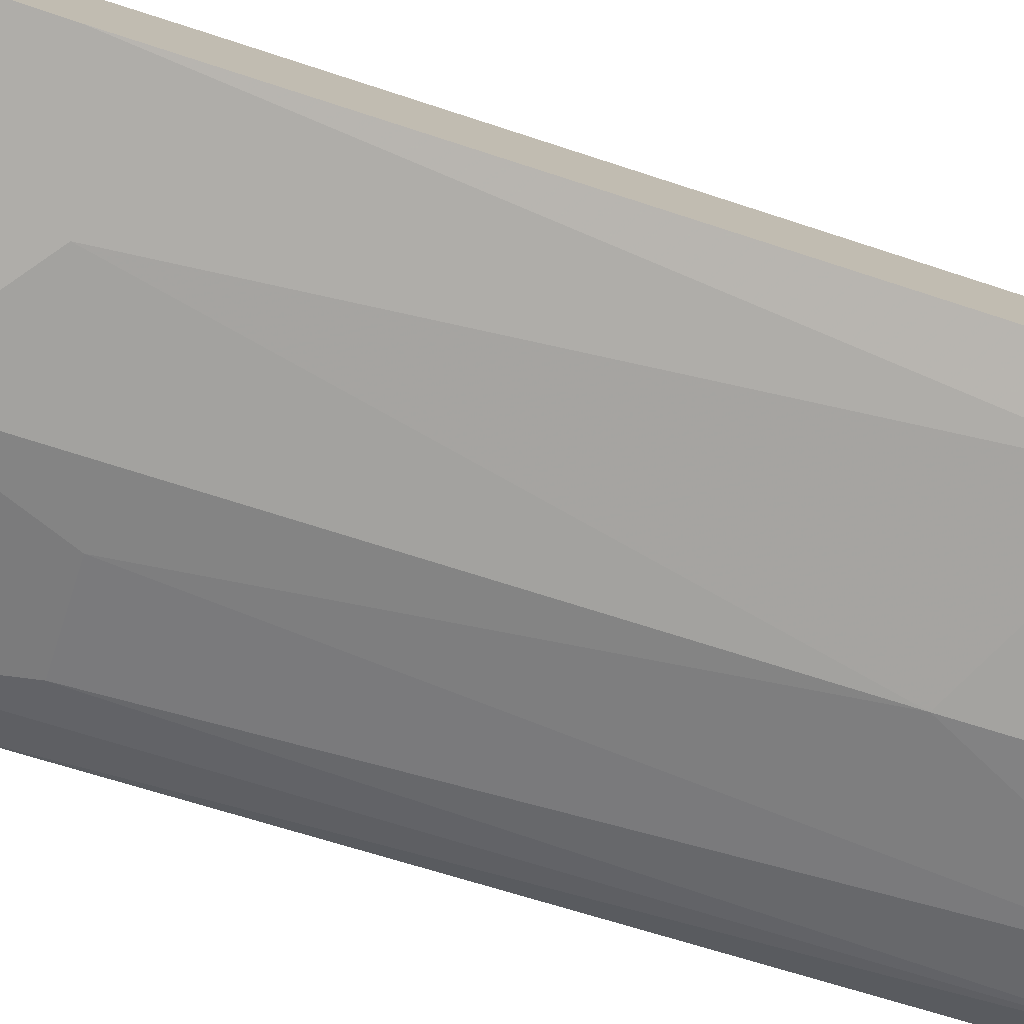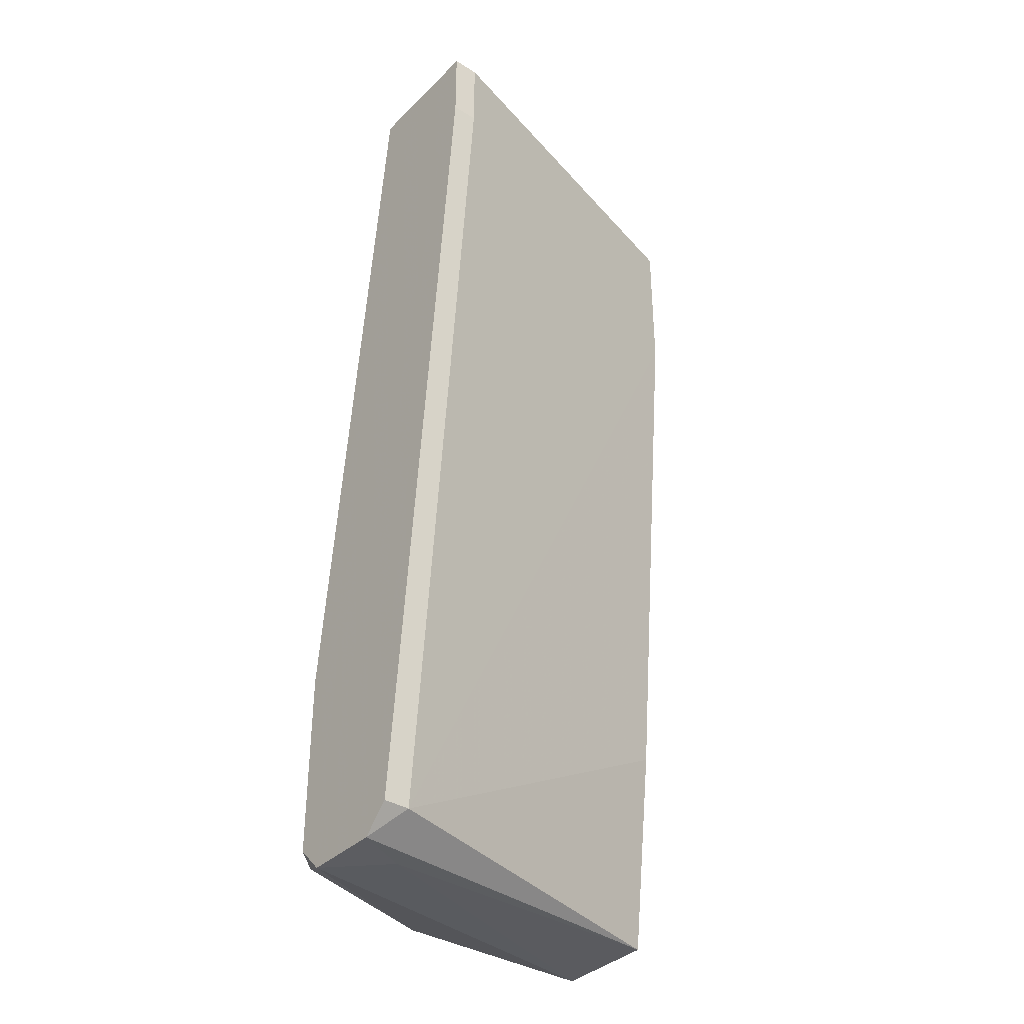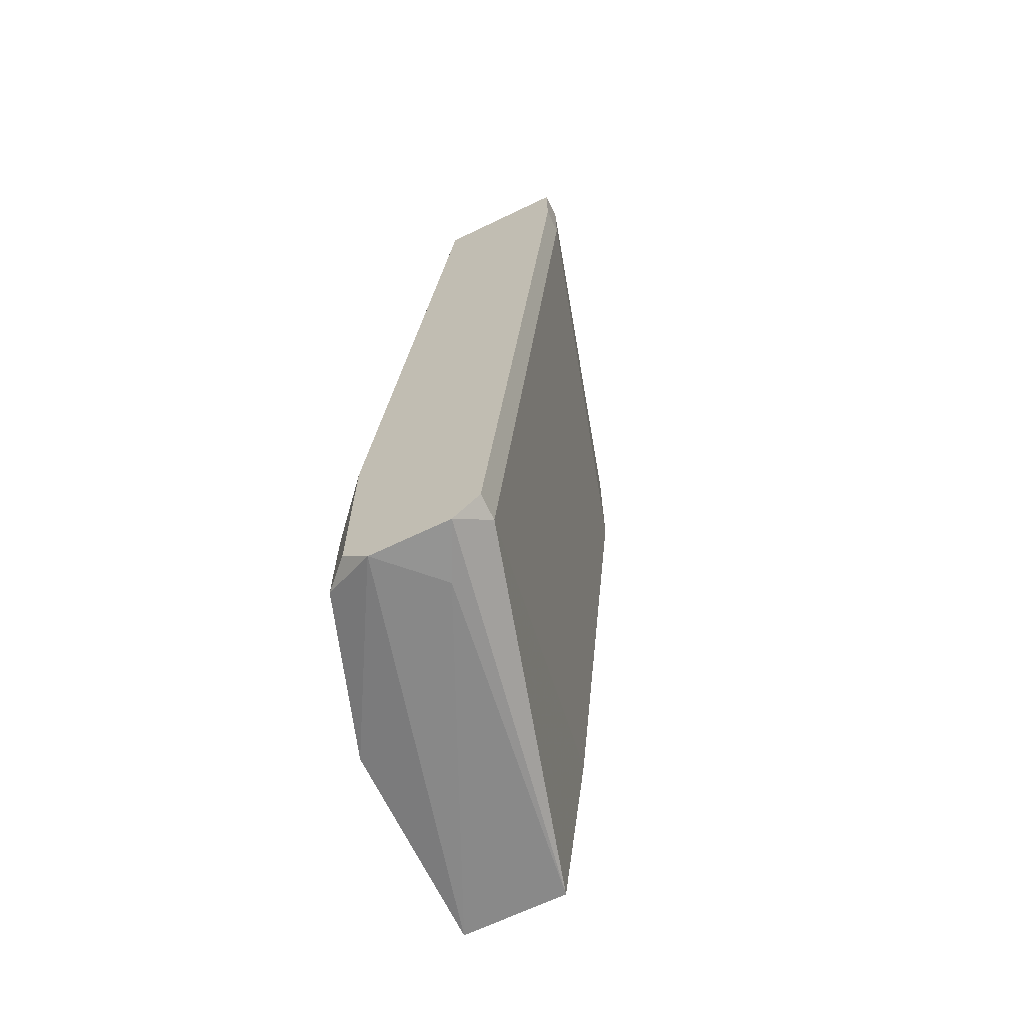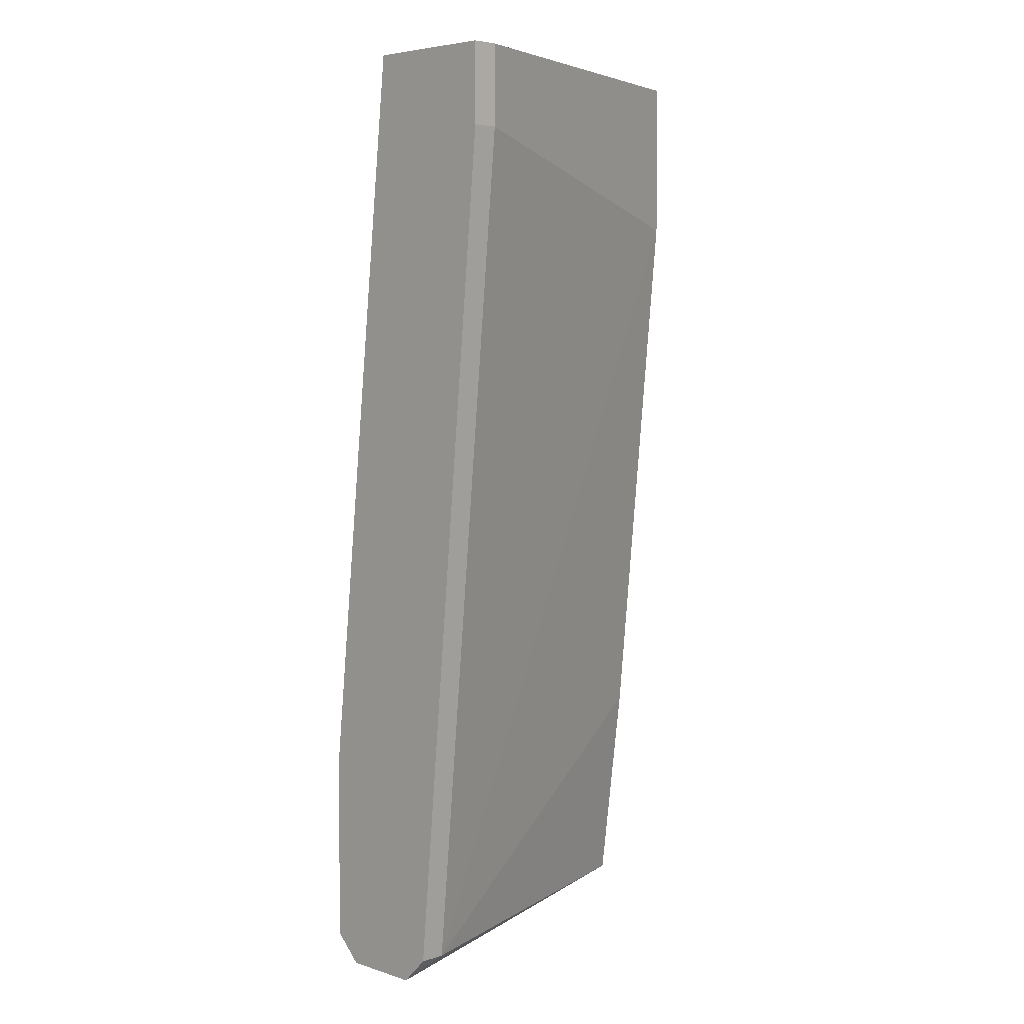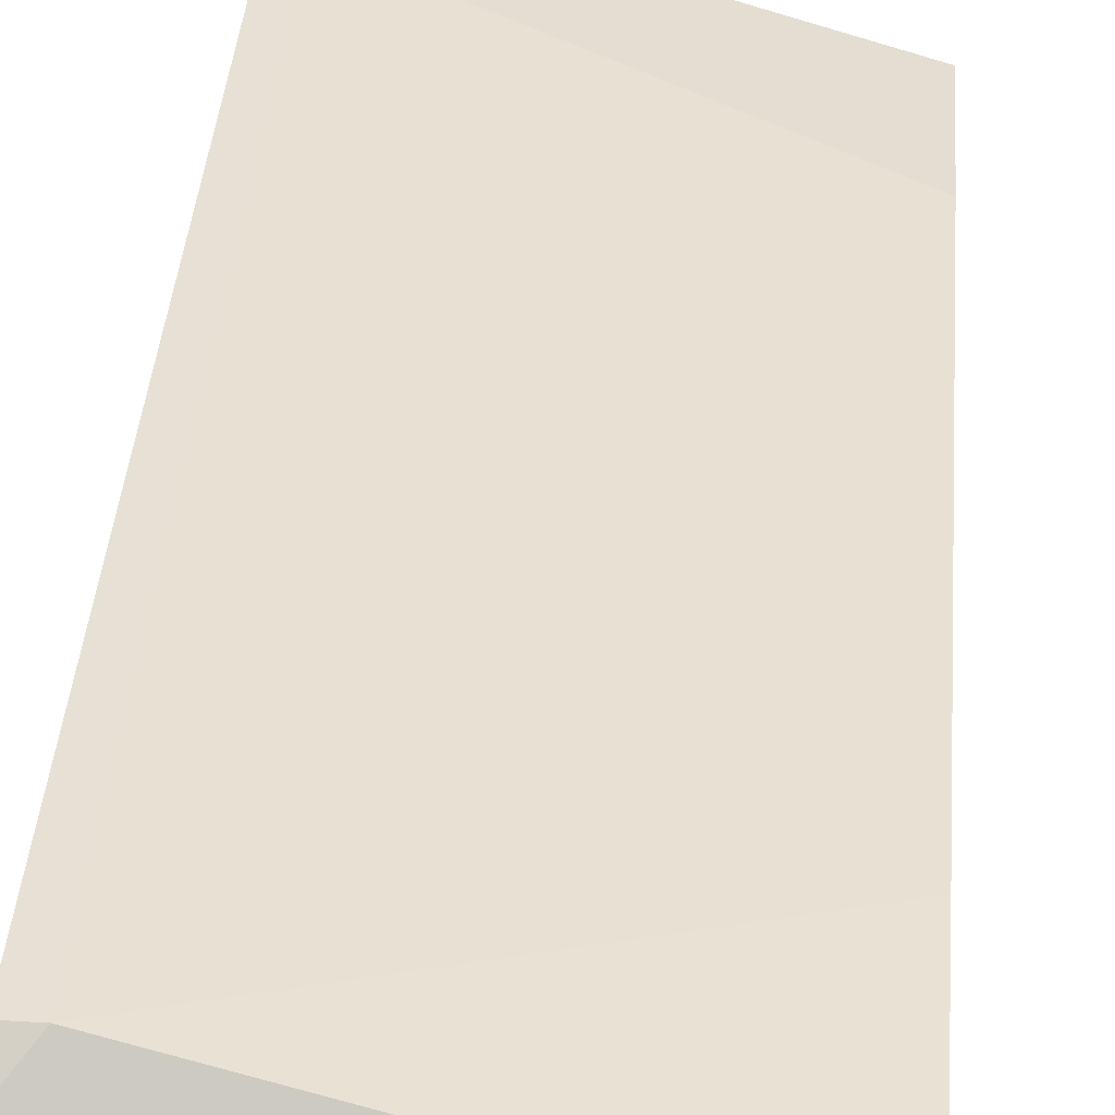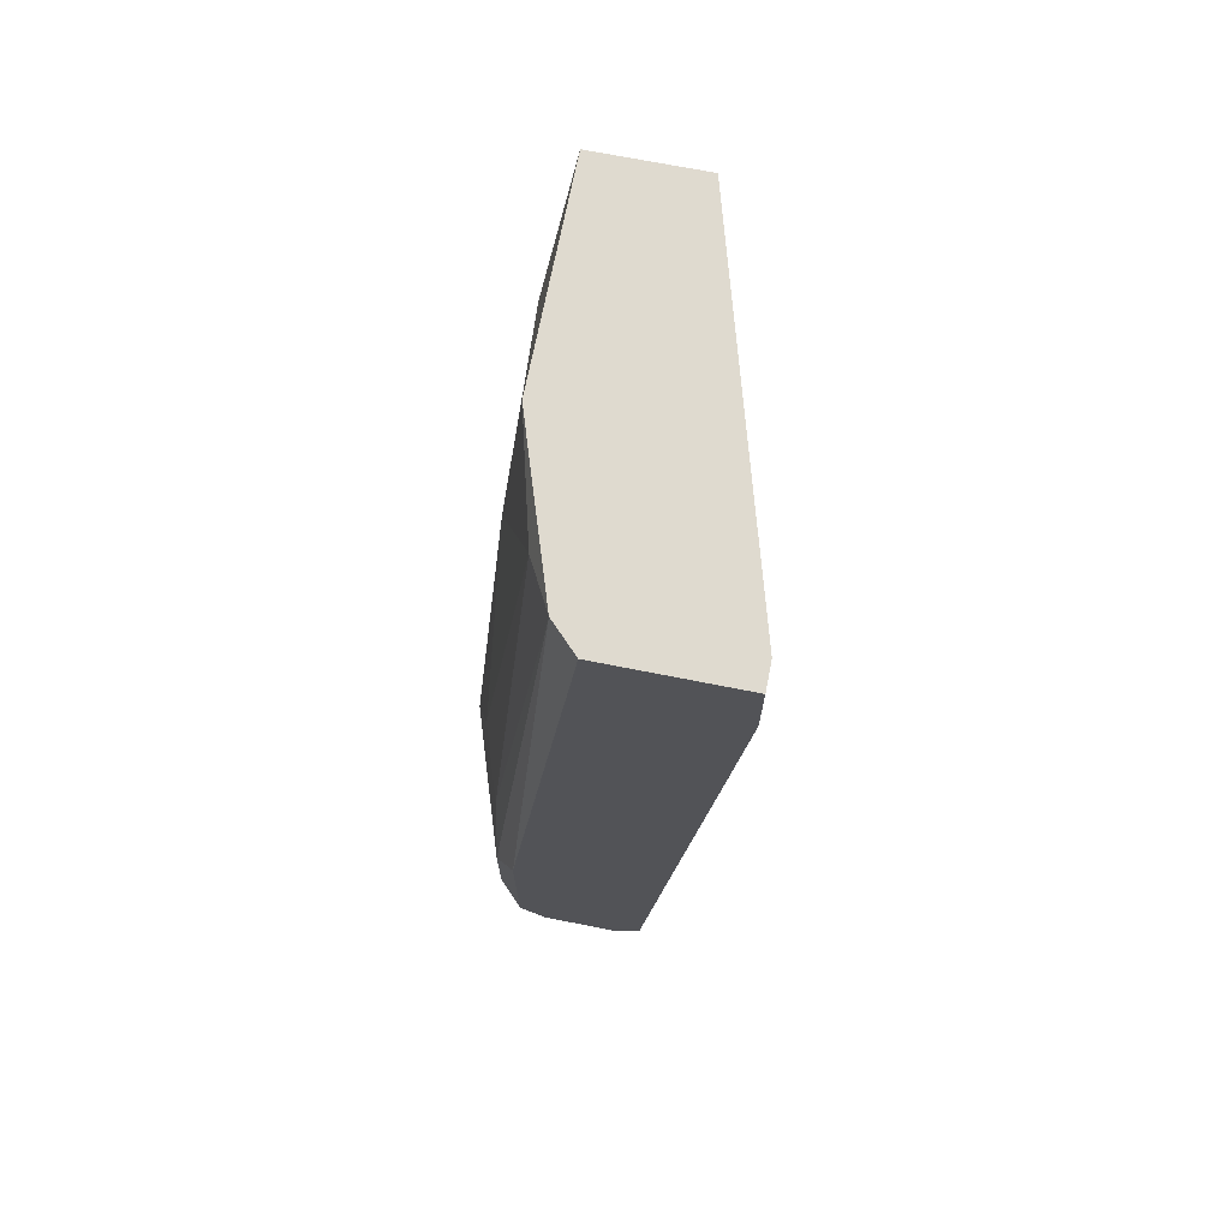
<metadata>
{"format":"obj","ext":"obj","renderer":"f3d","projection":"perspective","resolution":1024,"background":"white","views":[{"elev":-77.4,"azim":71.5,"up":"+Z"},{"elev":-36.5,"azim":-38.6,"up":"+Y"},{"elev":-67.0,"azim":-64.3,"up":"+Y"},{"elev":5.1,"azim":-45.5,"up":"+Y"},{"elev":34.2,"azim":4.5,"up":"+Z"},{"elev":70.9,"azim":-78.8,"up":"+Y"}]}
</metadata>
<code>
v -0.009477 -0.01027 -0.02936
v -0.009477 -0.02005 -0.02544
v -0.006543 -0.01027 -0.03034
v 0.001283 0.0093 -0.02936
v -0.01046 0.01518 -0.02642
v -0.01046 0.01518 -0.02055
v -0.01046 -0.01516 -0.02936
v -0.01046 -0.01907 -0.02349
v -0.01046 -0.01907 -0.02936
v -0.01046 0.01224 -0.02055
v 0.003242 -0.01125 -0.02642
v 0.003242 0.01518 -0.02838
v 0.003242 0.01518 -0.02447
v 0.003242 -0.01907 -0.03132
v 0.003242 -0.01907 -0.0274
v 0.003242 -0.0132 -0.03132
v 0.003242 0.007341 -0.02936
v 0.003242 0.0093 -0.02447
v -0.01144 0.01518 -0.02544
v -0.01144 0.01518 -0.02055
v -0.01144 -0.01907 -0.02349
v -0.01144 -0.01907 -0.02838
v -0.01144 0.01224 -0.02055
v -0.01144 -0.01222 -0.02838
v -0.01144 -0.02005 -0.0274
v -0.01144 -0.02005 -0.02447
v -0.004586 0.01518 -0.02838
v -0.004586 -0.01516 -0.03132
v -0.004586 -0.01907 -0.03132
v -0.004586 0.006369 -0.02936
v -0.0085 0.0142 -0.0274
v -0.000674 -0.01222 -0.03132
f 3 28 1
f 31 3 1
f 7 5 1
f 5 31 1
f 28 7 1
f 14 15 2
f 25 14 2
f 15 26 2
f 26 25 2
f 30 28 3
f 31 30 3
f 12 17 4
f 27 12 4
f 4 17 16
f 32 4 16
f 27 4 30
f 4 32 30
f 5 7 24
f 5 20 13
f 5 13 27
f 20 5 19
f 19 5 24
f 5 27 31
f 10 13 6
f 20 10 6
f 13 20 6
f 22 7 9
f 7 29 9
f 7 22 24
f 29 7 28
f 8 18 10
f 8 10 21
f 8 15 11
f 18 8 11
f 26 15 8
f 26 8 21
f 25 22 9
f 29 25 9
f 18 13 10
f 10 20 23
f 21 10 23
f 15 18 11
f 13 17 12
f 27 13 12
f 15 17 13
f 15 13 18
f 17 15 14
f 17 14 16
f 14 32 16
f 25 29 14
f 14 29 32
f 25 20 19
f 22 19 24
f 25 19 22
f 20 21 23
f 20 26 21
f 25 26 20
f 31 27 30
f 32 29 28
f 32 28 30

</code>
